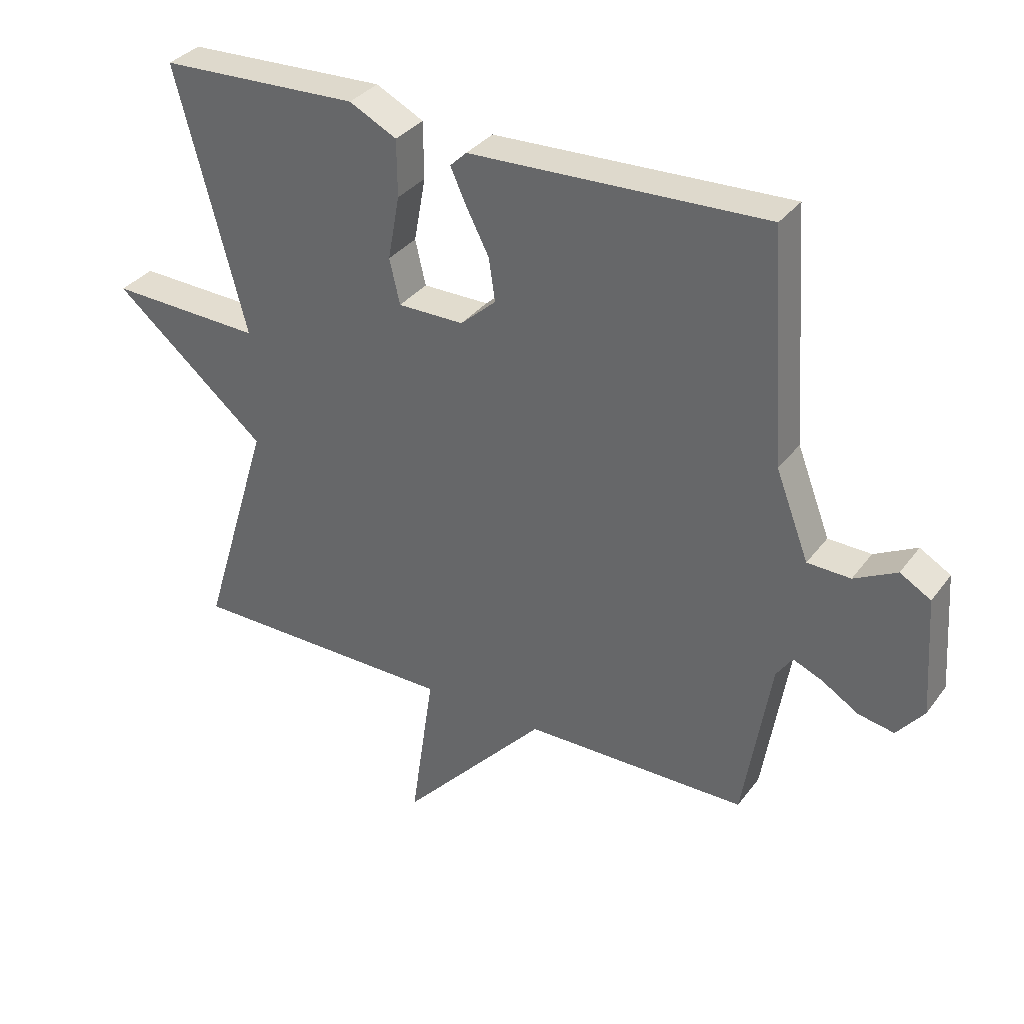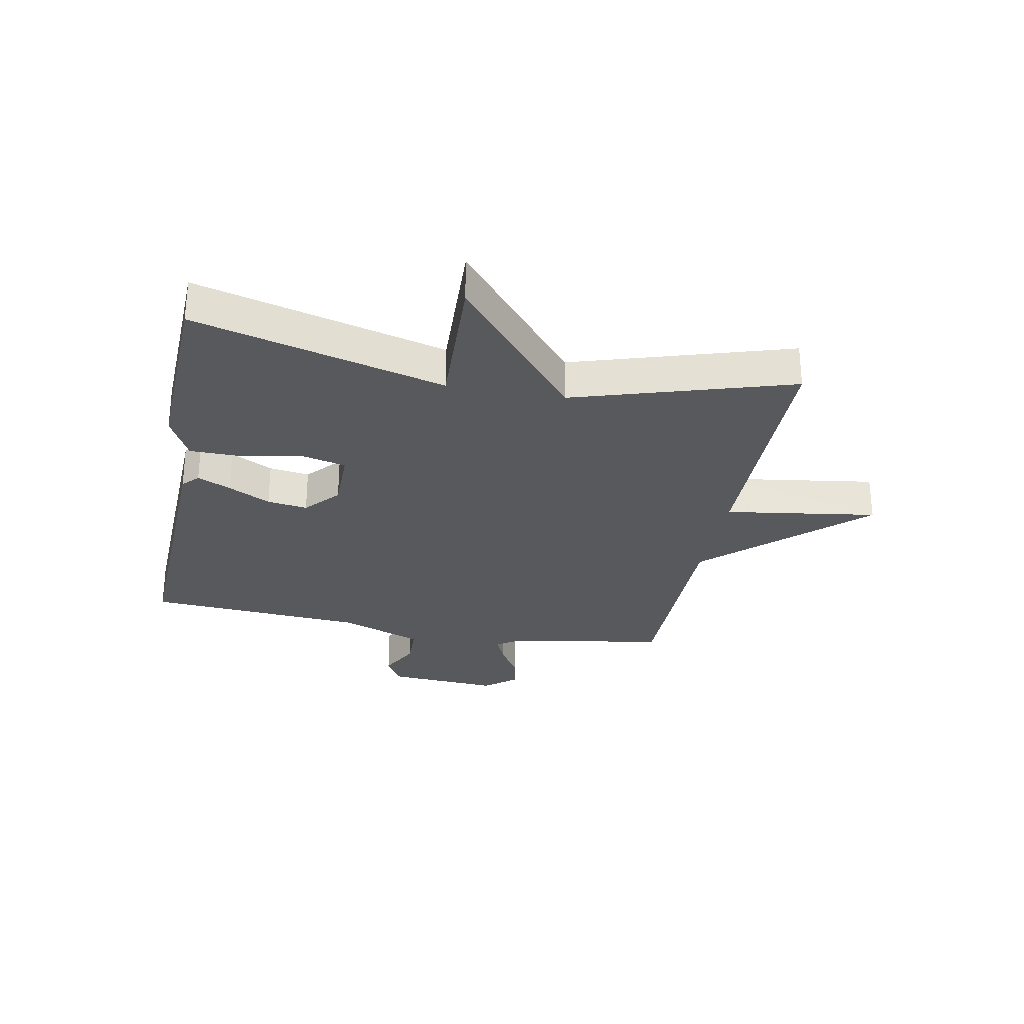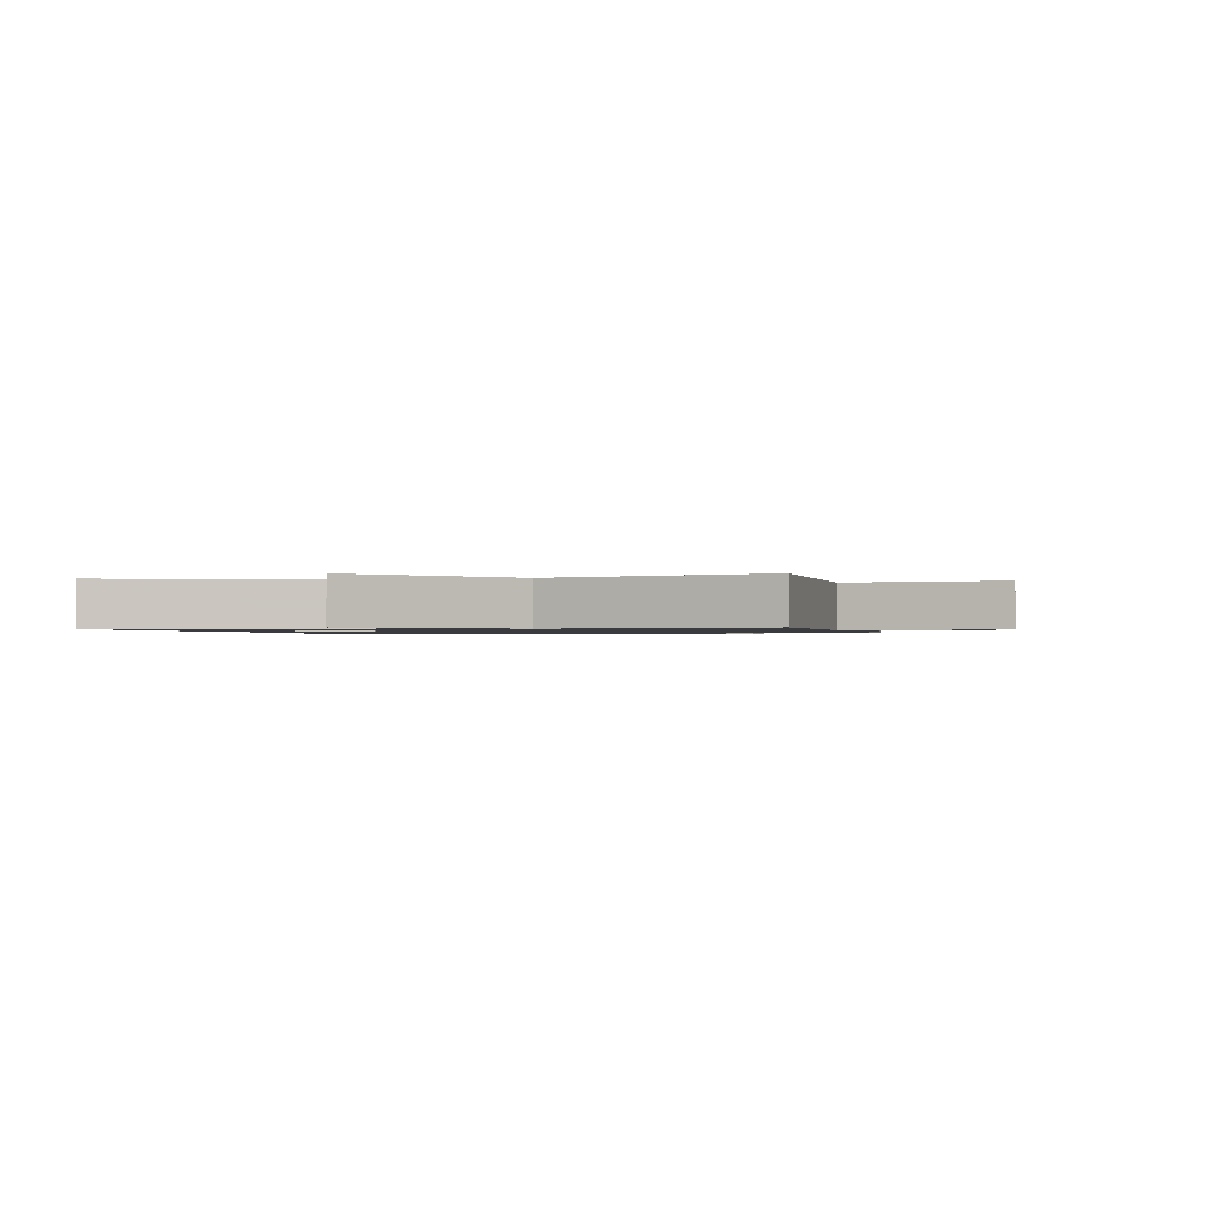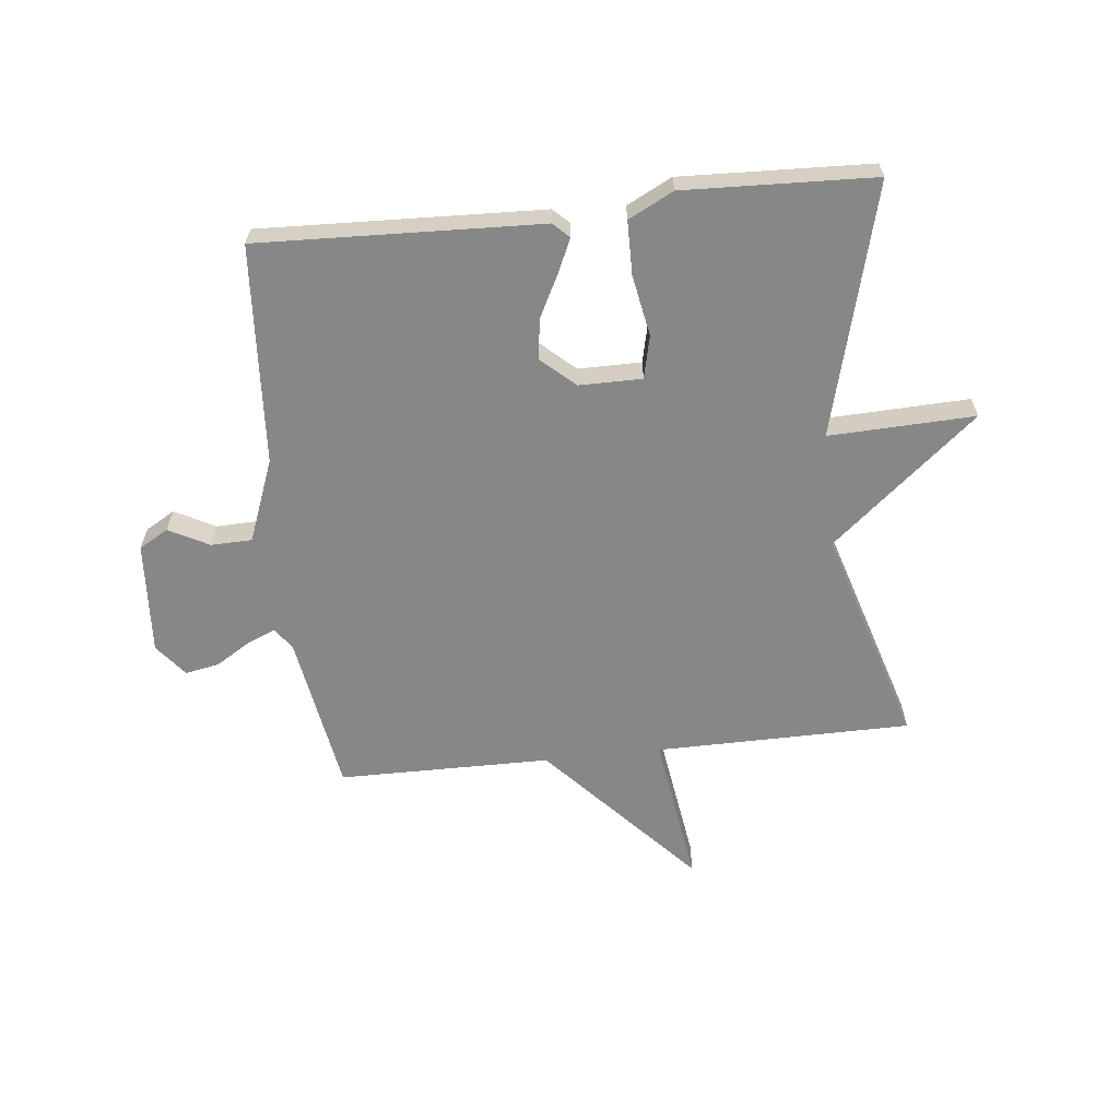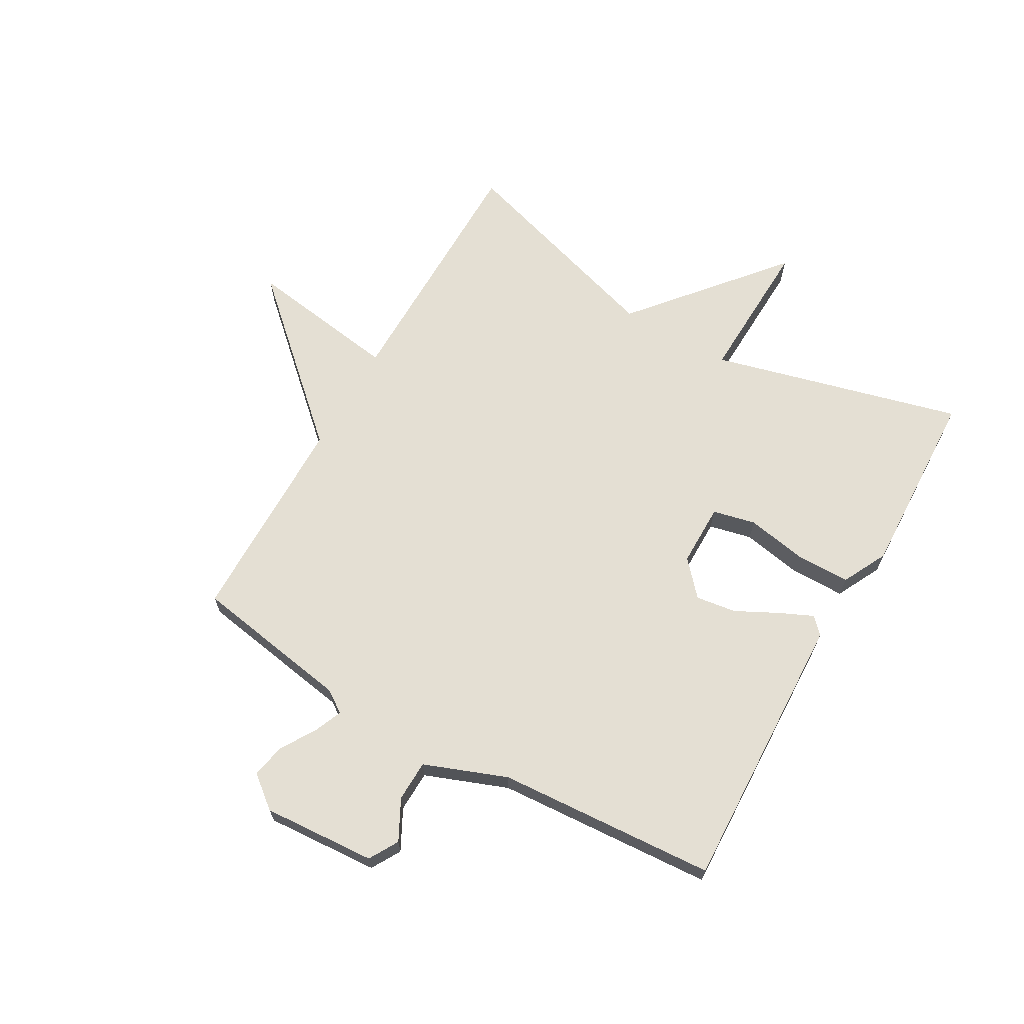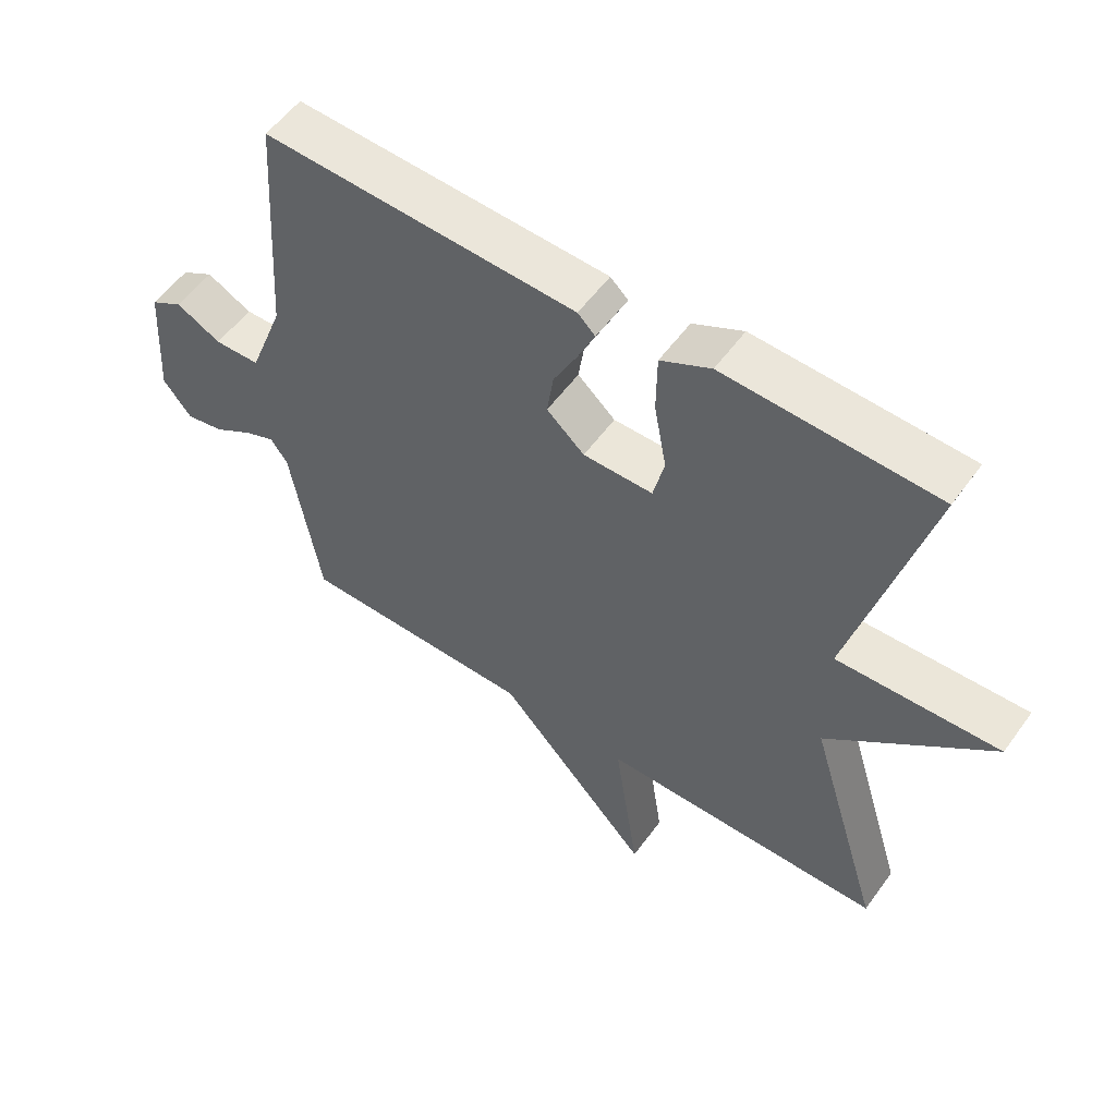
<metadata>
{"format":"obj","ext":"obj","renderer":"f3d","projection":"perspective","resolution":1024,"background":"white","views":[{"elev":34.0,"azim":-148.9,"up":"+Z"},{"elev":-29.1,"azim":79.3,"up":"+Y"},{"elev":-1.0,"azim":103.4,"up":"+Y"},{"elev":-62.5,"azim":6.2,"up":"+Y"},{"elev":66.8,"azim":-60.2,"up":"+Y"},{"elev":55.3,"azim":35.3,"up":"+Z"}]}
</metadata>
<code>
v -0.5 0.07 0.5
v -0.019 0.07 0.481
v 0.008 0.07 0.455
v -0.018 0.07 0.398
v -0.055 0.07 0.326
v -0.065 0.07 0.257
v -0.007 0.07 0.205
v 0.1 0.07 0.205
v 0.117 0.07 0.278
v 0.098 0.07 0.382
v 0.099 0.07 0.474
v 0.176 0.07 0.513
v 0.5 0.07 0.5
v 0.387 0.07 0.072
v 0.636 0.07 0.081
v 0.387 0.07 -0.128
v 0.5 0.07 -0.5
v 0.063 0.07 -0.503
v 0.101 0.07 -0.764
v -0.137 0.07 -0.503
v -0.5 0.07 -0.5
v -0.545 0.07 -0.228
v -0.571 0.07 -0.19
v -0.619 0.07 -0.21
v -0.679 0.07 -0.247
v -0.737 0.07 -0.258
v -0.781 0.07 -0.203
v -0.768 0.07 -0.01
v -0.718 0.07 0.019
v -0.649 0.07 -0.017
v -0.579 0.07 -0.015
v -0.525 0.07 0.126
v -0.5 0 0.5
v -0.019 0 0.481
v 0.008 0 0.455
v -0.018 0 0.398
v -0.055 0 0.326
v -0.065 0 0.257
v -0.007 0 0.205
v 0.1 0 0.205
v 0.117 0 0.278
v 0.098 0 0.382
v 0.099 0 0.474
v 0.176 0 0.513
v 0.5 0 0.5
v 0.387 0 0.072
v 0.636 0 0.081
v 0.387 0 -0.128
v 0.5 0 -0.5
v 0.063 0 -0.503
v 0.101 0 -0.764
v -0.137 0 -0.503
v -0.5 0 -0.5
v -0.545 0 -0.228
v -0.571 0 -0.19
v -0.619 0 -0.21
v -0.679 0 -0.247
v -0.737 0 -0.258
v -0.781 0 -0.203
v -0.768 0 -0.01
v -0.718 0 0.019
v -0.649 0 -0.017
v -0.579 0 -0.015
v -0.525 0 0.126
f 28 29 30
f 27 28 30
f 26 27 30
f 25 26 30
f 24 25 30
f 23 24 30 31
f 22 23 31 32
f 22 32 1
f 21 22 1
f 20 21 1
f 16 17 18
f 14 15 16
f 14 16 18
f 12 13 14
f 11 12 14
f 10 11 14
f 9 10 14
f 8 9 14 18
f 7 8 18
f 6 7 18
f 3 4 5
f 2 3 5
f 1 2 5
f 1 5 6
f 18 19 20
f 6 18 20
f 1 6 20
f 62 61 60
f 62 60 59
f 62 59 58
f 62 58 57
f 62 57 56
f 63 62 56 55
f 64 63 55 54
f 33 64 54
f 33 54 53
f 33 53 52
f 50 49 48
f 48 47 46
f 50 48 46
f 46 45 44
f 46 44 43
f 46 43 42
f 46 42 41
f 50 46 41 40
f 50 40 39
f 50 39 38
f 37 36 35
f 37 35 34
f 37 34 33
f 38 37 33
f 52 51 50
f 52 50 38
f 52 38 33
f 1 33 34 2
f 2 34 35 3
f 3 35 36 4
f 4 36 37 5
f 5 37 38 6
f 6 38 39 7
f 7 39 40 8
f 8 40 41 9
f 9 41 42 10
f 10 42 43 11
f 11 43 44 12
f 12 44 45 13
f 13 45 46 14
f 14 46 47 15
f 15 47 48 16
f 16 48 49 17
f 17 49 50 18
f 18 50 51 19
f 19 51 52 20
f 20 52 53 21
f 21 53 54 22
f 22 54 55 23
f 23 55 56 24
f 24 56 57 25
f 25 57 58 26
f 26 58 59 27
f 27 59 60 28
f 28 60 61 29
f 29 61 62 30
f 30 62 63 31
f 31 63 64 32
f 32 64 33 1

</code>
